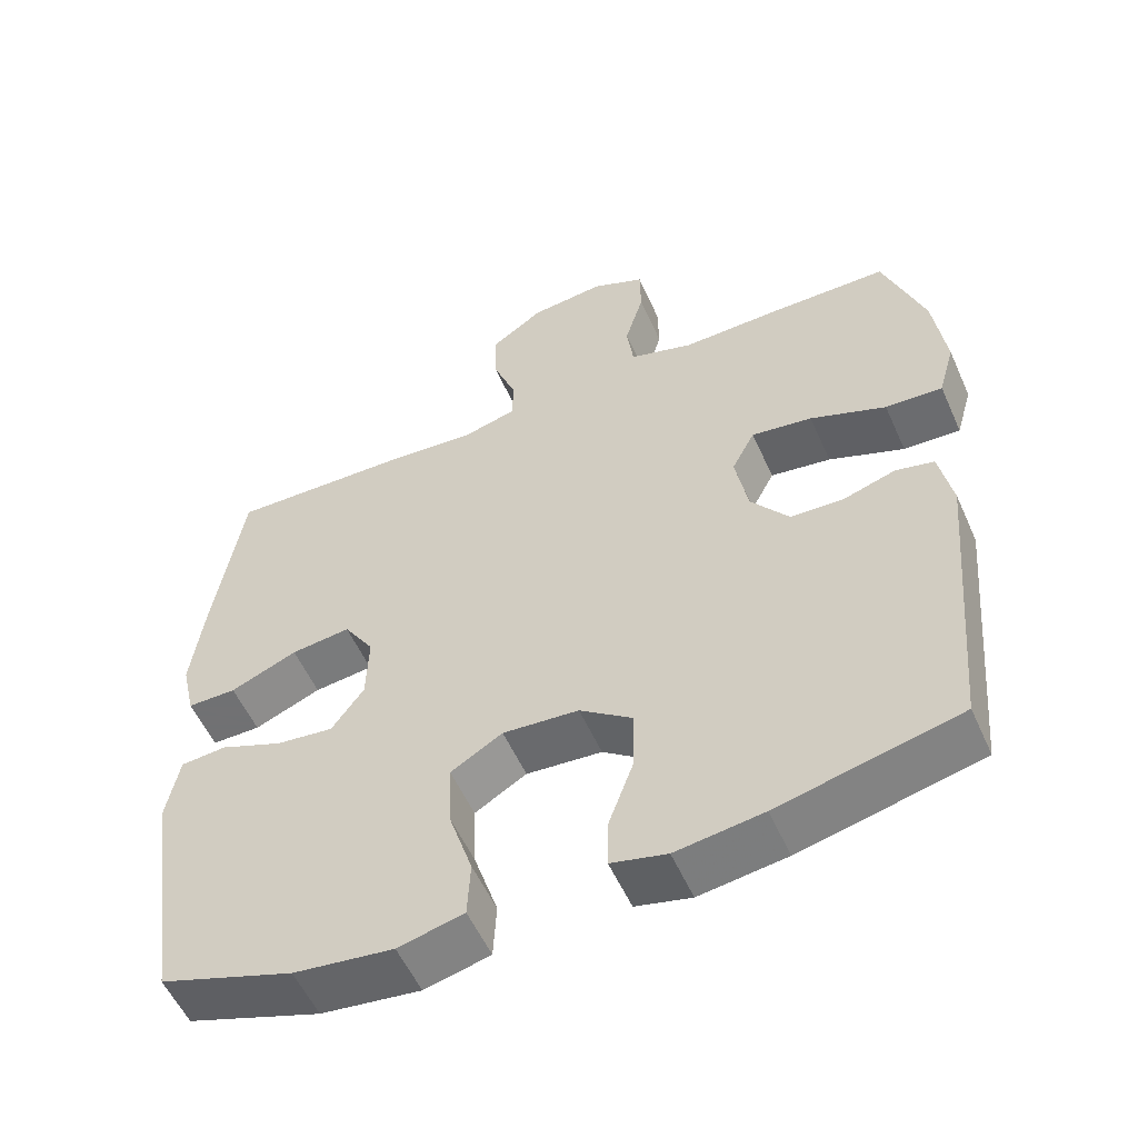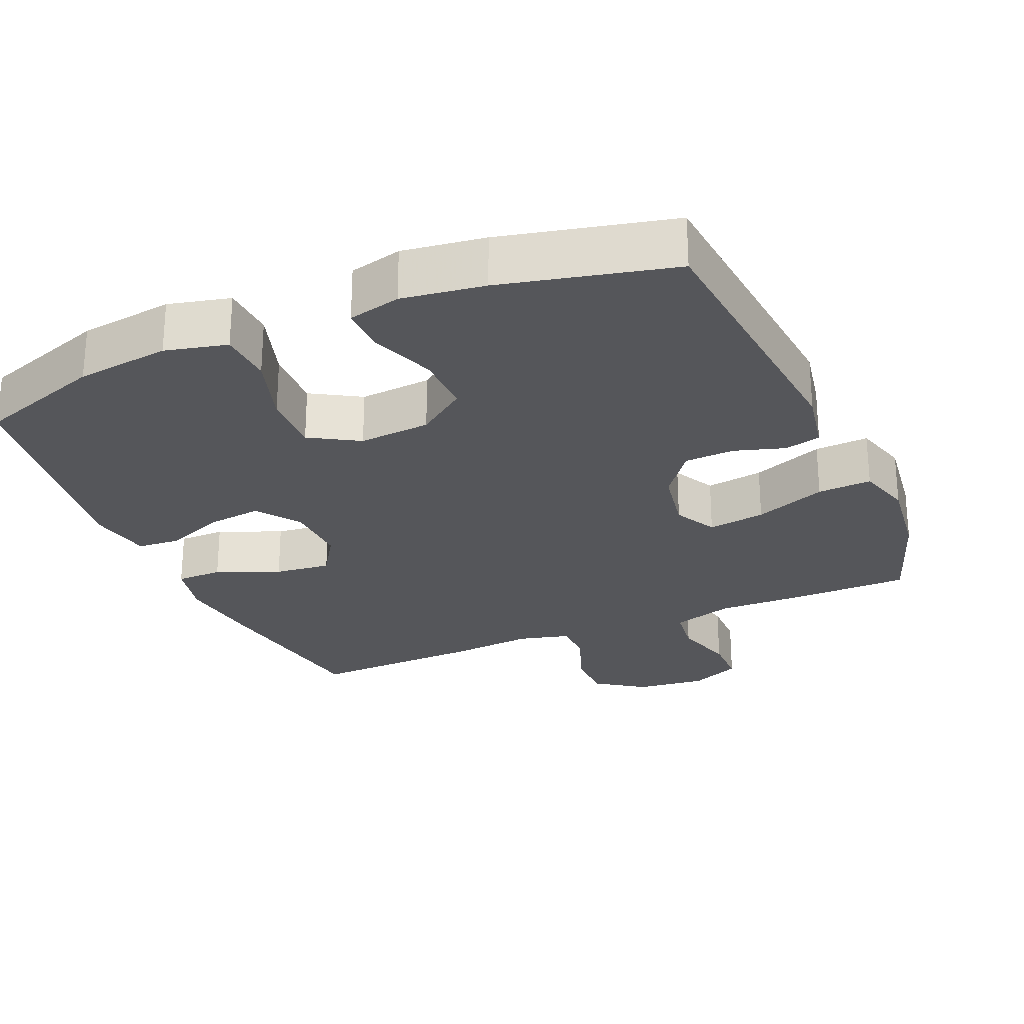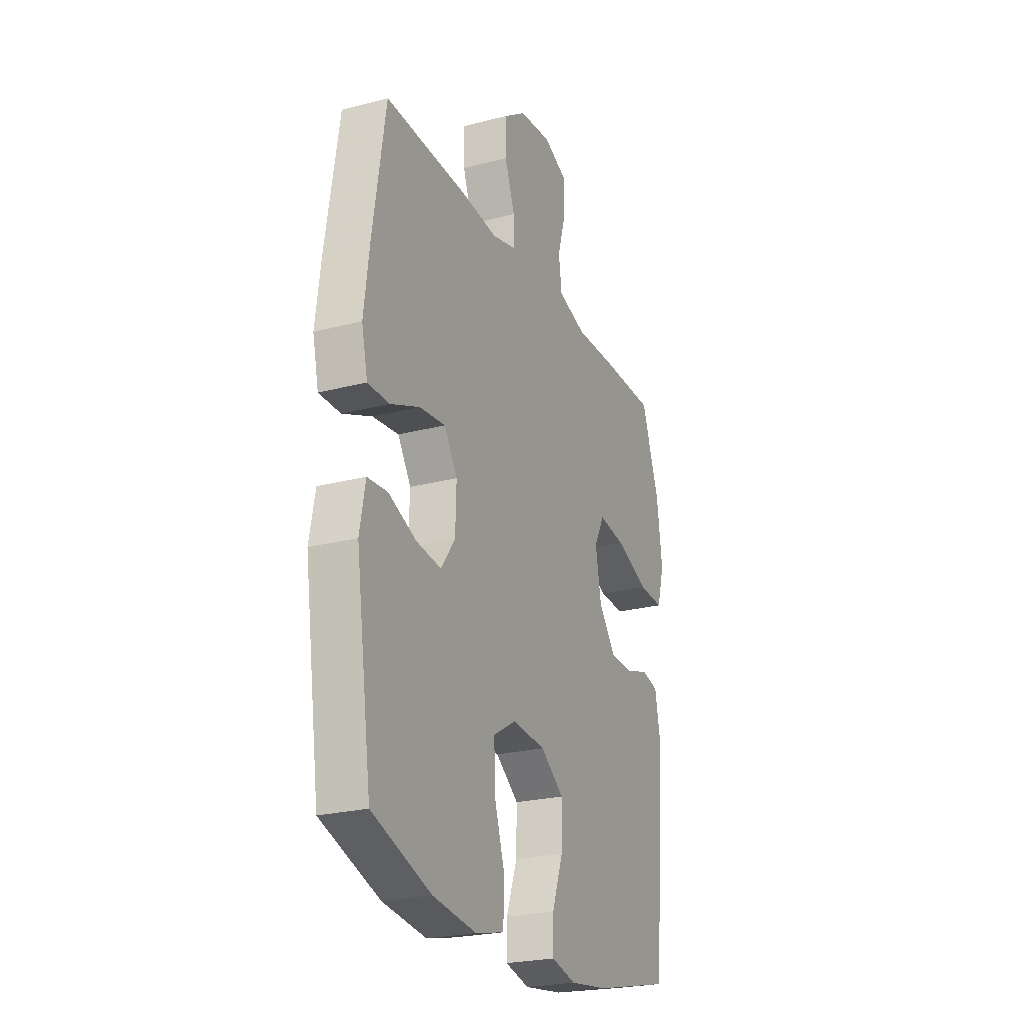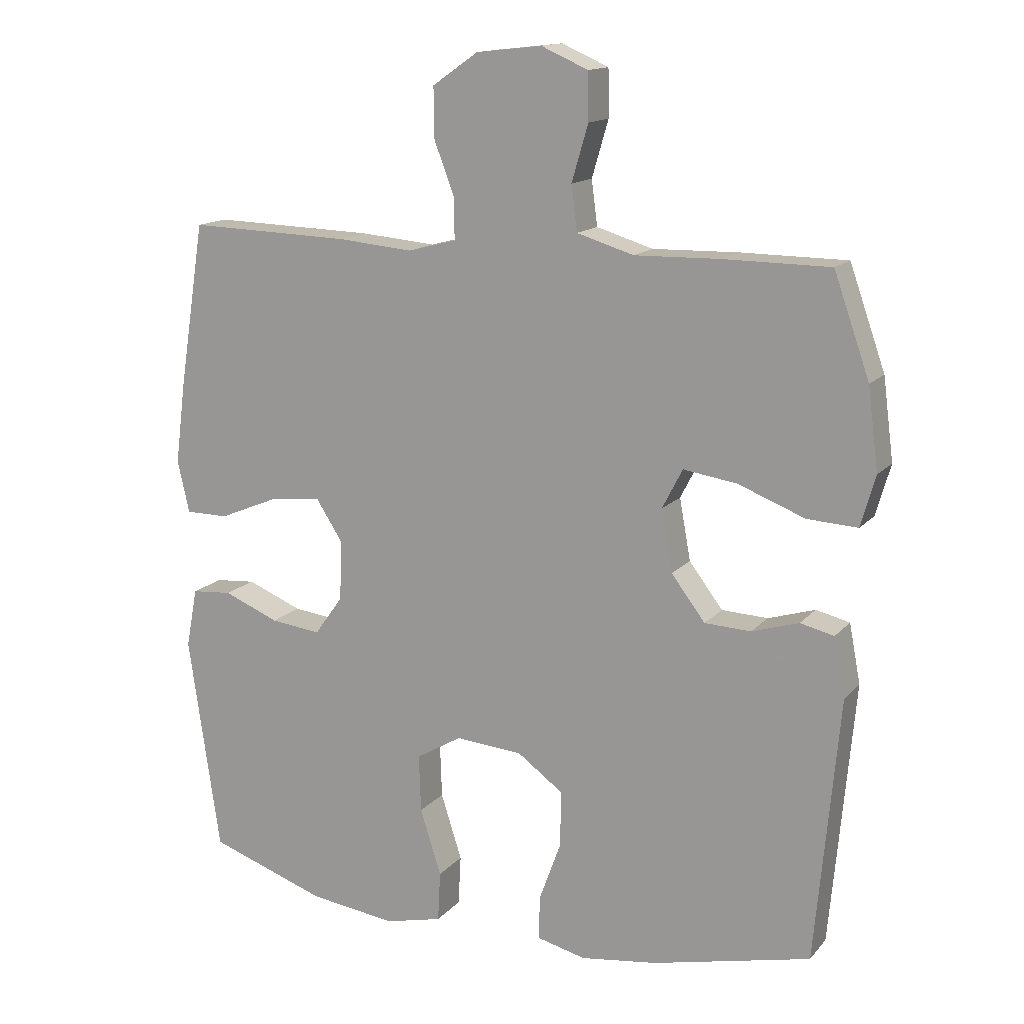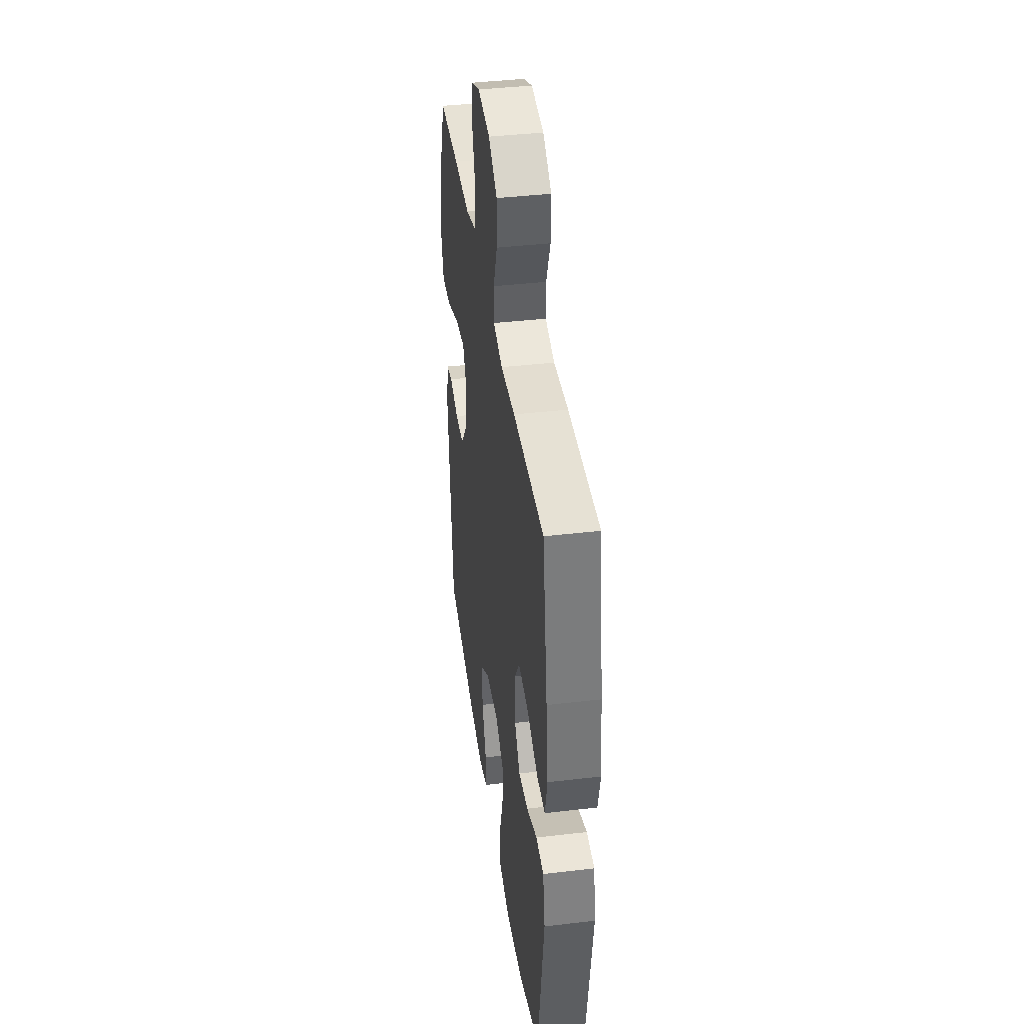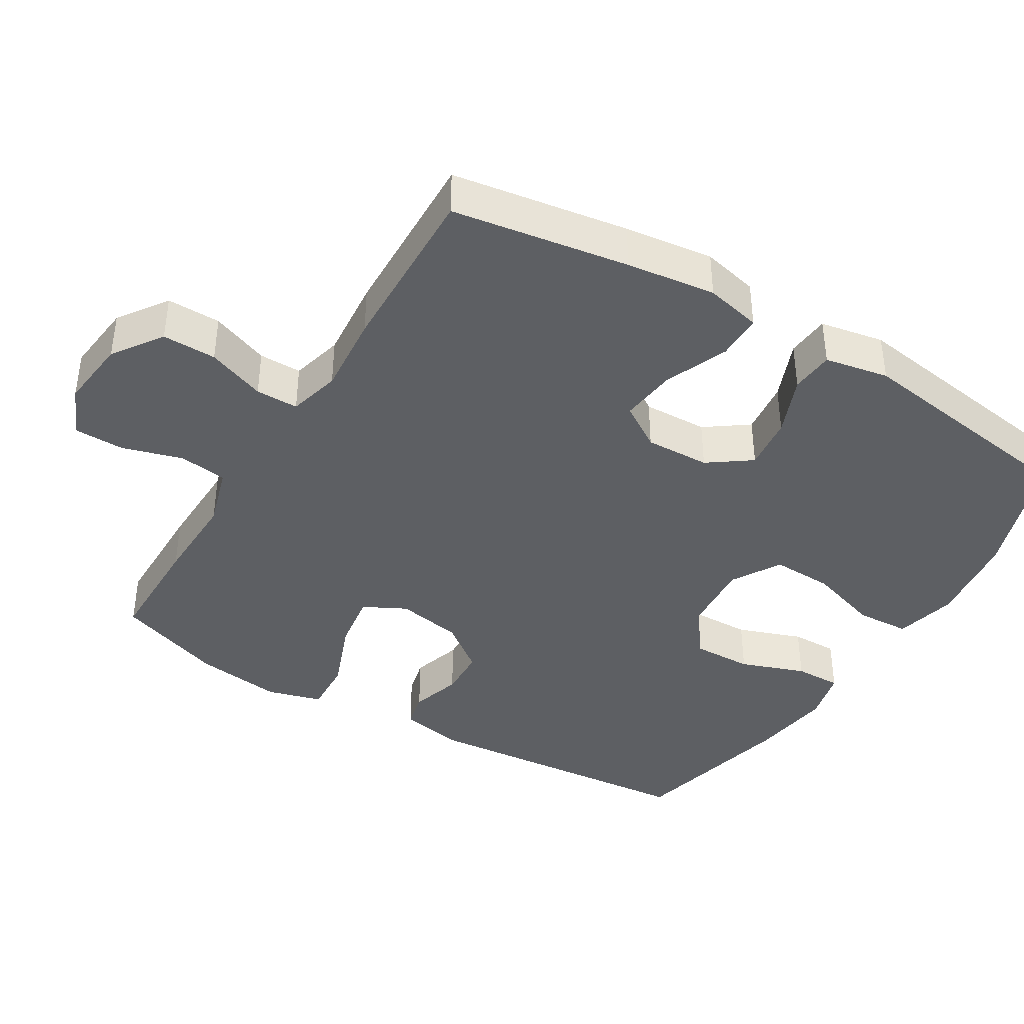
<metadata>
{"format":"obj","ext":"obj","renderer":"f3d","projection":"perspective","resolution":1024,"background":"white","views":[{"elev":-55.3,"azim":-156.1,"up":"+Z"},{"elev":-26.1,"azim":-156.6,"up":"+Y"},{"elev":-24.3,"azim":113.3,"up":"+Z"},{"elev":14.5,"azim":-154.3,"up":"+Z"},{"elev":40.8,"azim":81.8,"up":"+Z"},{"elev":-40.2,"azim":58.8,"up":"+Y"}]}
</metadata>
<code>
v -0.5 0.07 -0.5
v -0.536 0.07 -0.1
v -0.519 0.07 -0.011
v -0.468 0.07 0.001
v -0.397 0.07 -0.021
v -0.327 0.07 -0.018
v -0.276 0.07 0.049
v -0.259 0.07 0.142
v -0.29 0.07 0.202
v -0.371 0.07 0.19
v -0.472 0.07 0.151
v -0.548 0.07 0.147
v -0.57 0.07 0.224
v -0.554 0.07 0.347
v -0.5 0.07 0.5
v -0.339 0.07 0.501
v -0.211 0.07 0.498
v -0.125 0.07 0.524
v -0.116 0.07 0.592
v -0.141 0.07 0.677
v -0.14 0.07 0.748
v -0.069 0.07 0.779
v 0.03 0.07 0.768
v 0.099 0.07 0.72
v 0.098 0.07 0.644
v 0.067 0.07 0.562
v 0.067 0.07 0.502
v 0.14 0.07 0.483
v 0.254 0.07 0.493
v 0.5 0.07 0.5
v 0.539 0.07 0.252
v 0.555 0.07 0.127
v 0.537 0.07 0.048
v 0.472 0.07 0.048
v 0.383 0.07 0.085
v 0.304 0.07 0.094
v 0.264 0.07 0.032
v 0.267 0.07 -0.059
v 0.31 0.07 -0.119
v 0.386 0.07 -0.11
v 0.47 0.07 -0.076
v 0.531 0.07 -0.081
v 0.548 0.07 -0.171
v 0.5 0.07 -0.5
v 0.322 0.07 -0.561
v 0.19 0.07 -0.578
v 0.103 0.07 -0.557
v 0.099 0.07 -0.481
v 0.131 0.07 -0.381
v 0.134 0.07 -0.294
v 0.065 0.07 -0.253
v -0.036 0.07 -0.261
v -0.106 0.07 -0.312
v -0.104 0.07 -0.397
v -0.071 0.07 -0.488
v -0.07 0.07 -0.554
v -0.144 0.07 -0.572
v -0.26 0.07 -0.556
v -0.5 0 -0.5
v -0.536 0 -0.1
v -0.519 0 -0.011
v -0.468 0 0.001
v -0.397 0 -0.021
v -0.327 0 -0.018
v -0.276 0 0.049
v -0.259 0 0.142
v -0.29 0 0.202
v -0.371 0 0.19
v -0.472 0 0.151
v -0.548 0 0.147
v -0.57 0 0.224
v -0.554 0 0.347
v -0.5 0 0.5
v -0.339 0 0.501
v -0.211 0 0.498
v -0.125 0 0.524
v -0.116 0 0.592
v -0.141 0 0.677
v -0.14 0 0.748
v -0.069 0 0.779
v 0.03 0 0.768
v 0.099 0 0.72
v 0.098 0 0.644
v 0.067 0 0.562
v 0.067 0 0.502
v 0.14 0 0.483
v 0.254 0 0.493
v 0.5 0 0.5
v 0.539 0 0.252
v 0.555 0 0.127
v 0.537 0 0.048
v 0.472 0 0.048
v 0.383 0 0.085
v 0.304 0 0.094
v 0.264 0 0.032
v 0.267 0 -0.059
v 0.31 0 -0.119
v 0.386 0 -0.11
v 0.47 0 -0.076
v 0.531 0 -0.081
v 0.548 0 -0.171
v 0.5 0 -0.5
v 0.322 0 -0.561
v 0.19 0 -0.578
v 0.103 0 -0.557
v 0.099 0 -0.481
v 0.131 0 -0.381
v 0.134 0 -0.294
v 0.065 0 -0.253
v -0.036 0 -0.261
v -0.106 0 -0.312
v -0.104 0 -0.397
v -0.071 0 -0.488
v -0.07 0 -0.554
v -0.144 0 -0.572
v -0.26 0 -0.556
f 54 55 56 57
f 53 54 57 58
f 46 47 48 49
f 46 49 50
f 45 46 50
f 44 45 50
f 43 44 50 51
f 40 41 42 43
f 39 40 43 51
f 32 33 34 35
f 32 35 36
f 31 32 36
f 28 29 30 31
f 27 28 31 36
f 23 24 25 26
f 23 26 27
f 22 23 27
f 19 20 21 22
f 18 19 22 27
f 17 18 27 36
f 10 11 12 13
f 9 10 13 14
f 2 3 4 5
f 2 5 6
f 53 58 1 2
f 52 53 2 6
f 38 39 51 52
f 37 38 52 6
f 36 37 6 7
f 9 14 15 16
f 8 9 16 17
f 36 7 8
f 8 17 36
f 115 114 113 112
f 116 115 112 111
f 107 106 105 104
f 108 107 104
f 108 104 103
f 108 103 102
f 109 108 102 101
f 101 100 99 98
f 109 101 98 97
f 93 92 91 90
f 94 93 90
f 94 90 89
f 89 88 87 86
f 94 89 86 85
f 84 83 82 81
f 85 84 81
f 85 81 80
f 80 79 78 77
f 85 80 77 76
f 94 85 76 75
f 71 70 69 68
f 72 71 68 67
f 63 62 61 60
f 64 63 60
f 60 59 116 111
f 64 60 111 110
f 110 109 97 96
f 64 110 96 95
f 65 64 95 94
f 74 73 72 67
f 75 74 67 66
f 66 65 94
f 94 75 66
f 1 59 60 2
f 2 60 61 3
f 3 61 62 4
f 4 62 63 5
f 5 63 64 6
f 6 64 65 7
f 7 65 66 8
f 8 66 67 9
f 9 67 68 10
f 10 68 69 11
f 11 69 70 12
f 12 70 71 13
f 13 71 72 14
f 14 72 73 15
f 15 73 74 16
f 16 74 75 17
f 17 75 76 18
f 18 76 77 19
f 19 77 78 20
f 20 78 79 21
f 21 79 80 22
f 22 80 81 23
f 23 81 82 24
f 24 82 83 25
f 25 83 84 26
f 26 84 85 27
f 27 85 86 28
f 28 86 87 29
f 29 87 88 30
f 30 88 89 31
f 31 89 90 32
f 32 90 91 33
f 33 91 92 34
f 34 92 93 35
f 35 93 94 36
f 36 94 95 37
f 37 95 96 38
f 38 96 97 39
f 39 97 98 40
f 40 98 99 41
f 41 99 100 42
f 42 100 101 43
f 43 101 102 44
f 44 102 103 45
f 45 103 104 46
f 46 104 105 47
f 47 105 106 48
f 48 106 107 49
f 49 107 108 50
f 50 108 109 51
f 51 109 110 52
f 52 110 111 53
f 53 111 112 54
f 54 112 113 55
f 55 113 114 56
f 56 114 115 57
f 57 115 116 58
f 58 116 59 1

</code>
